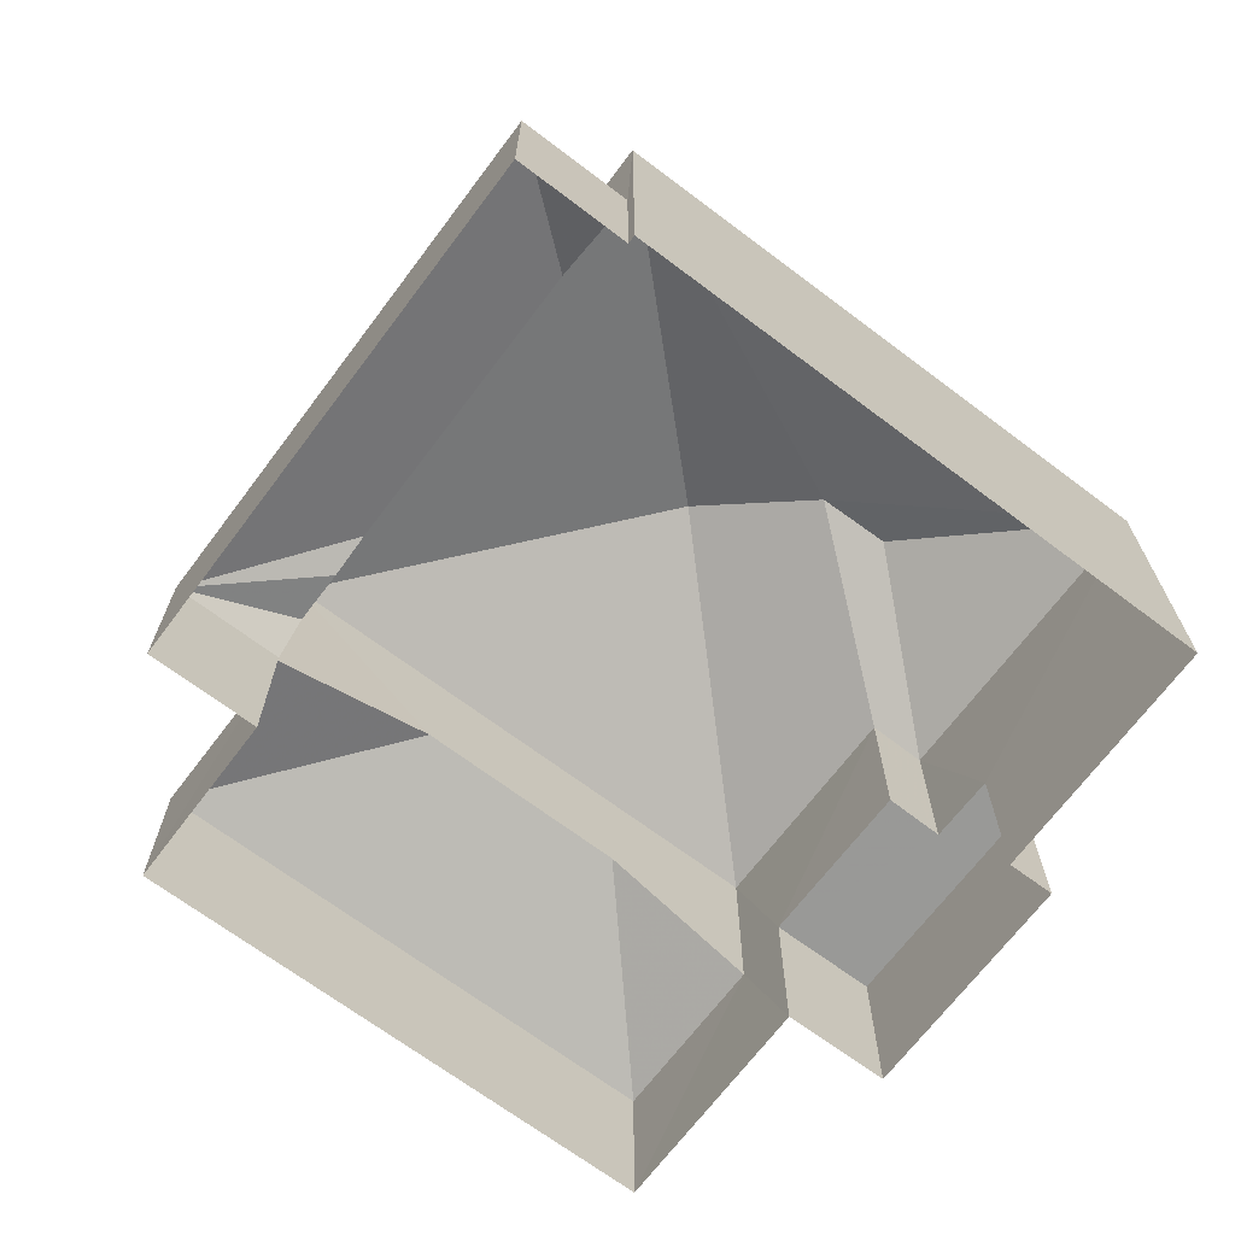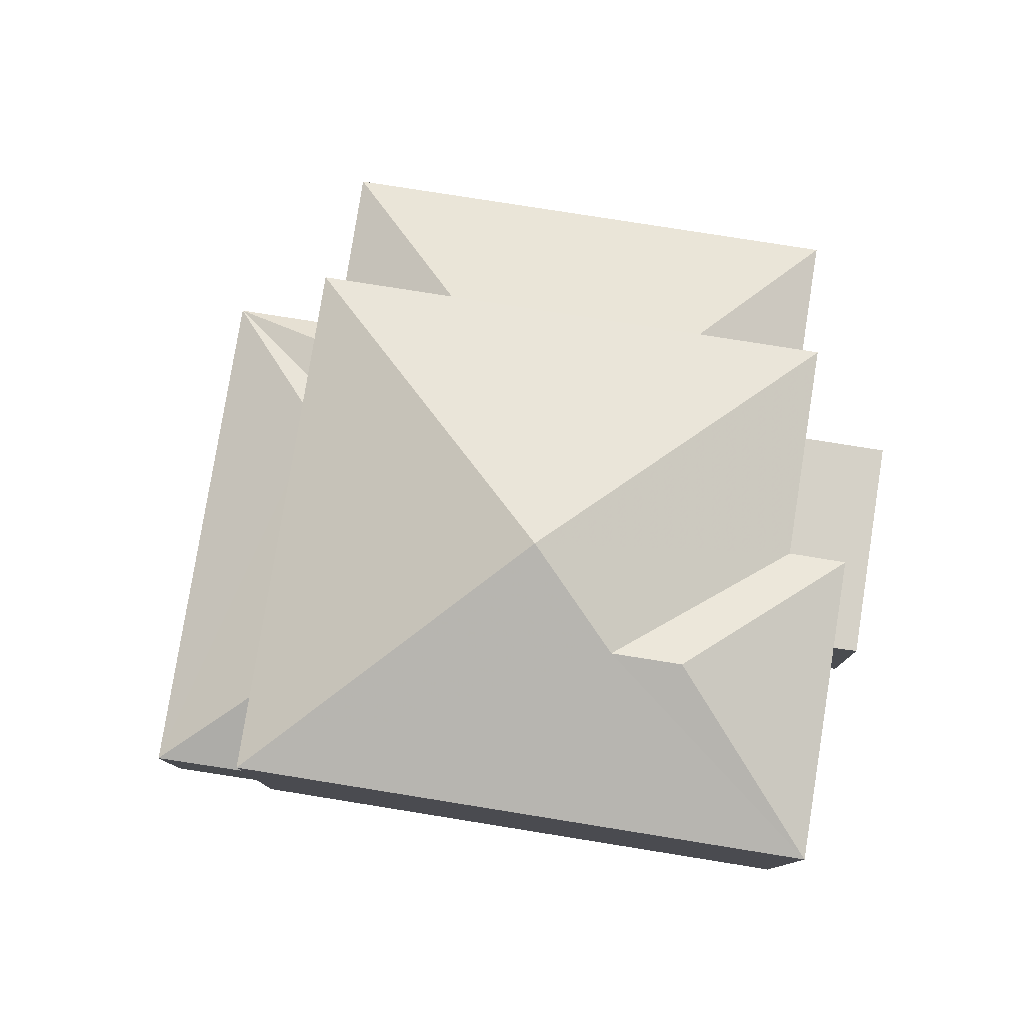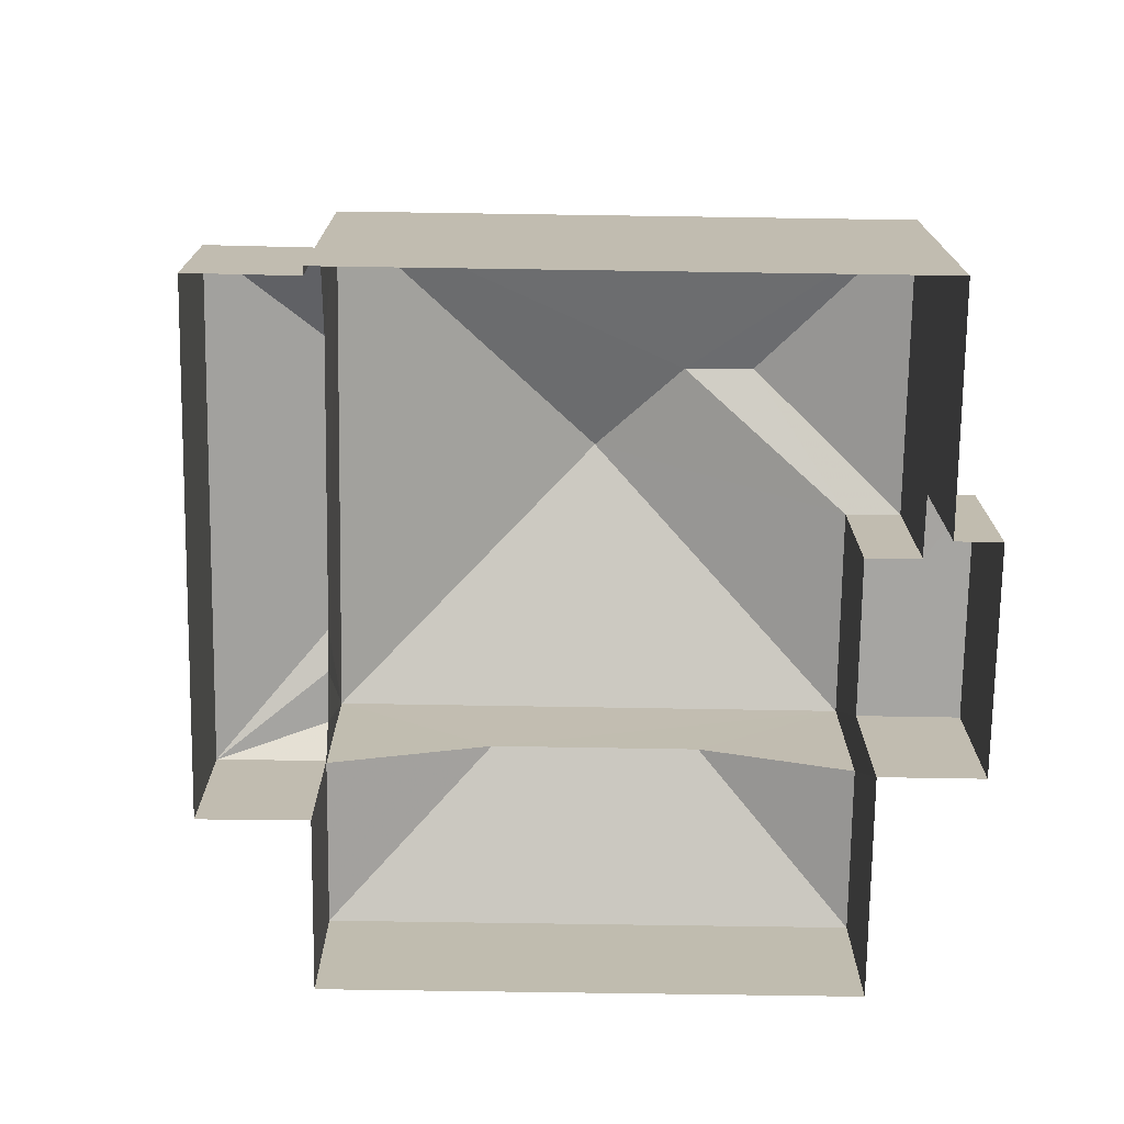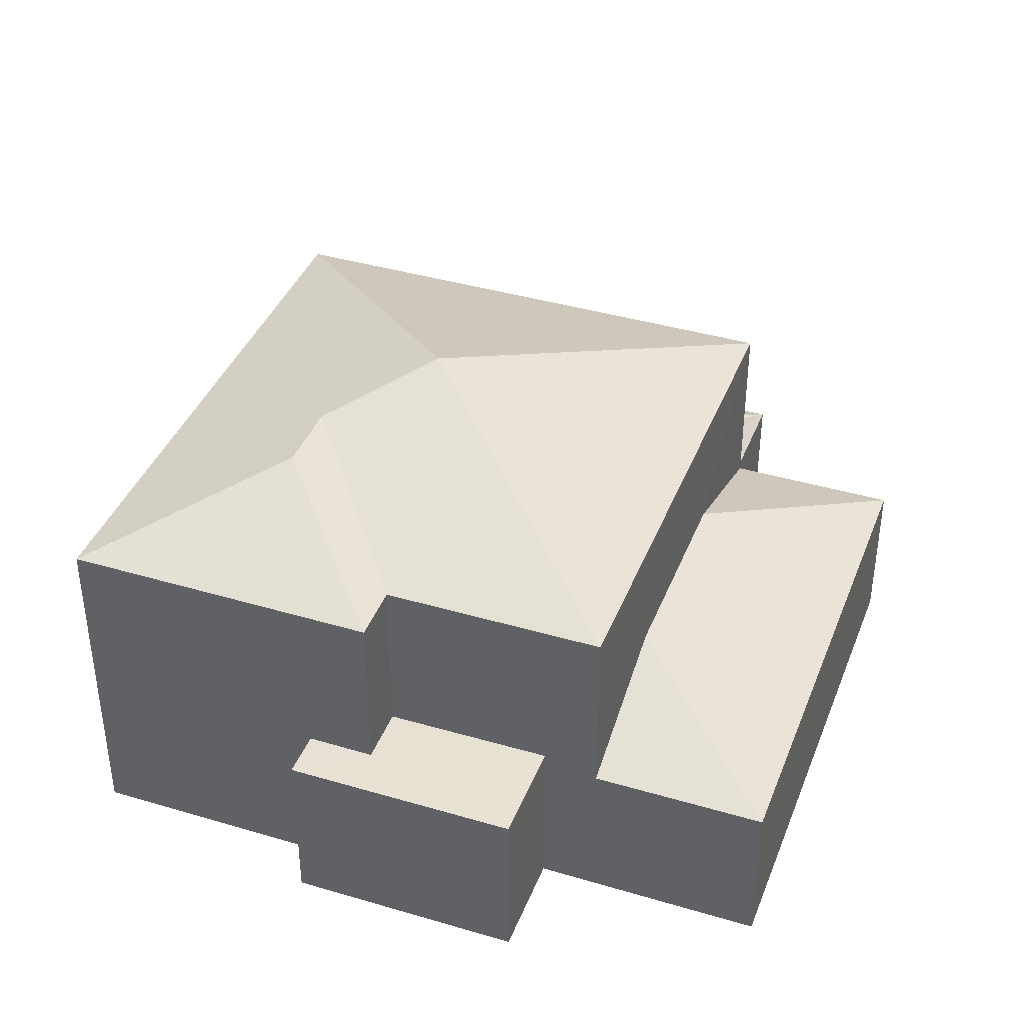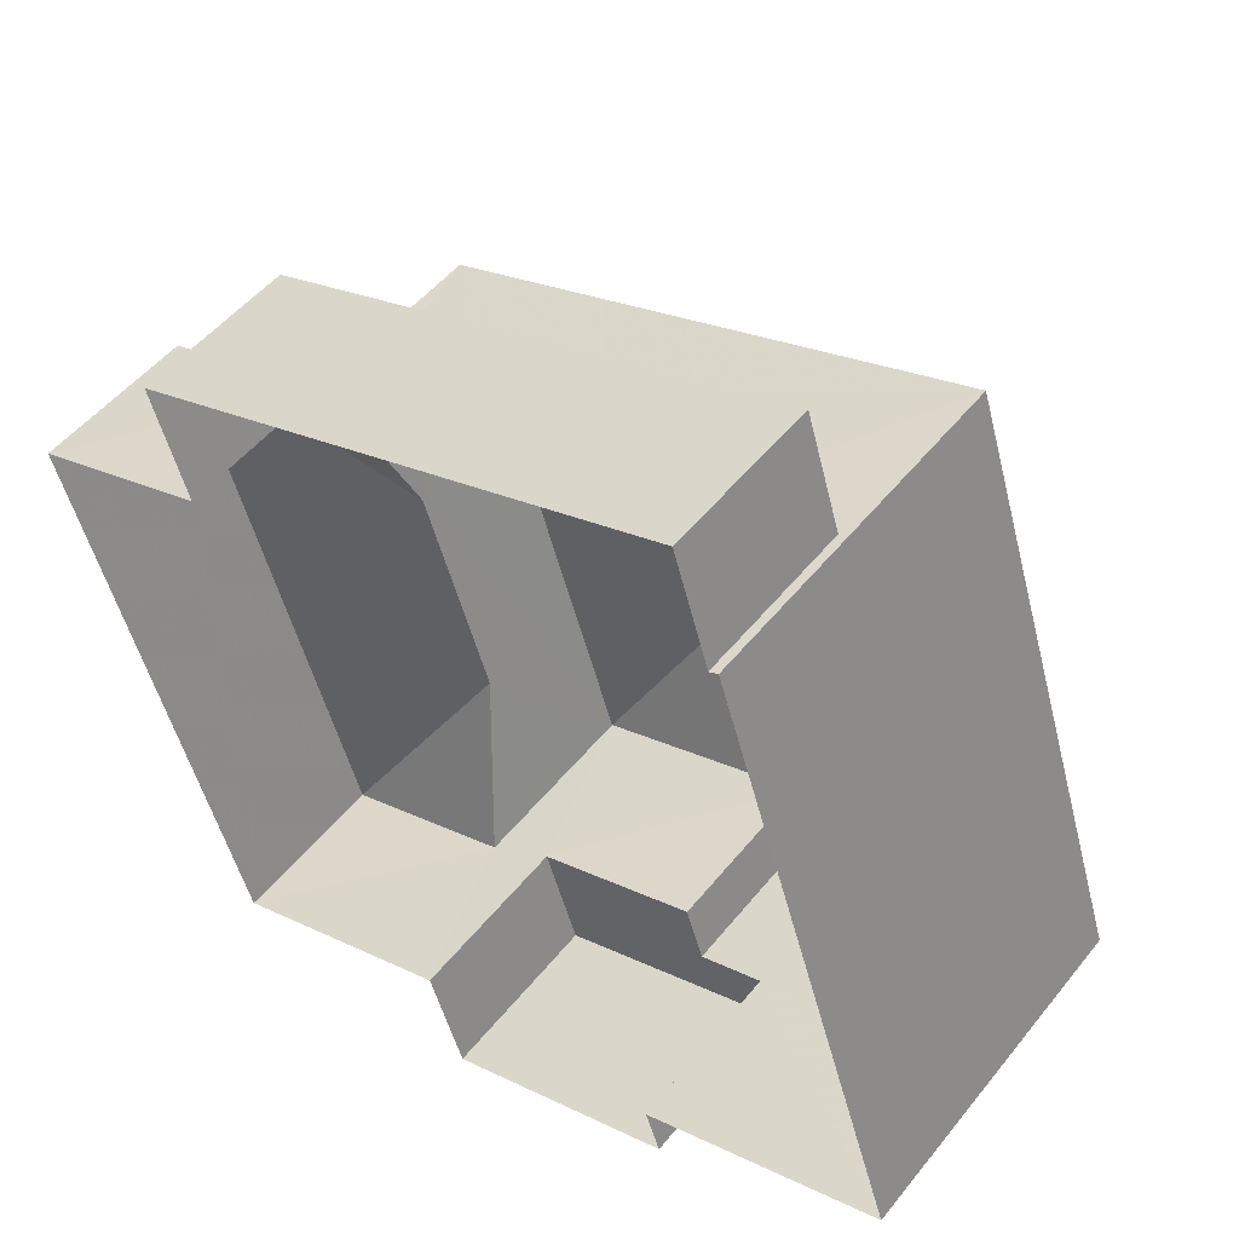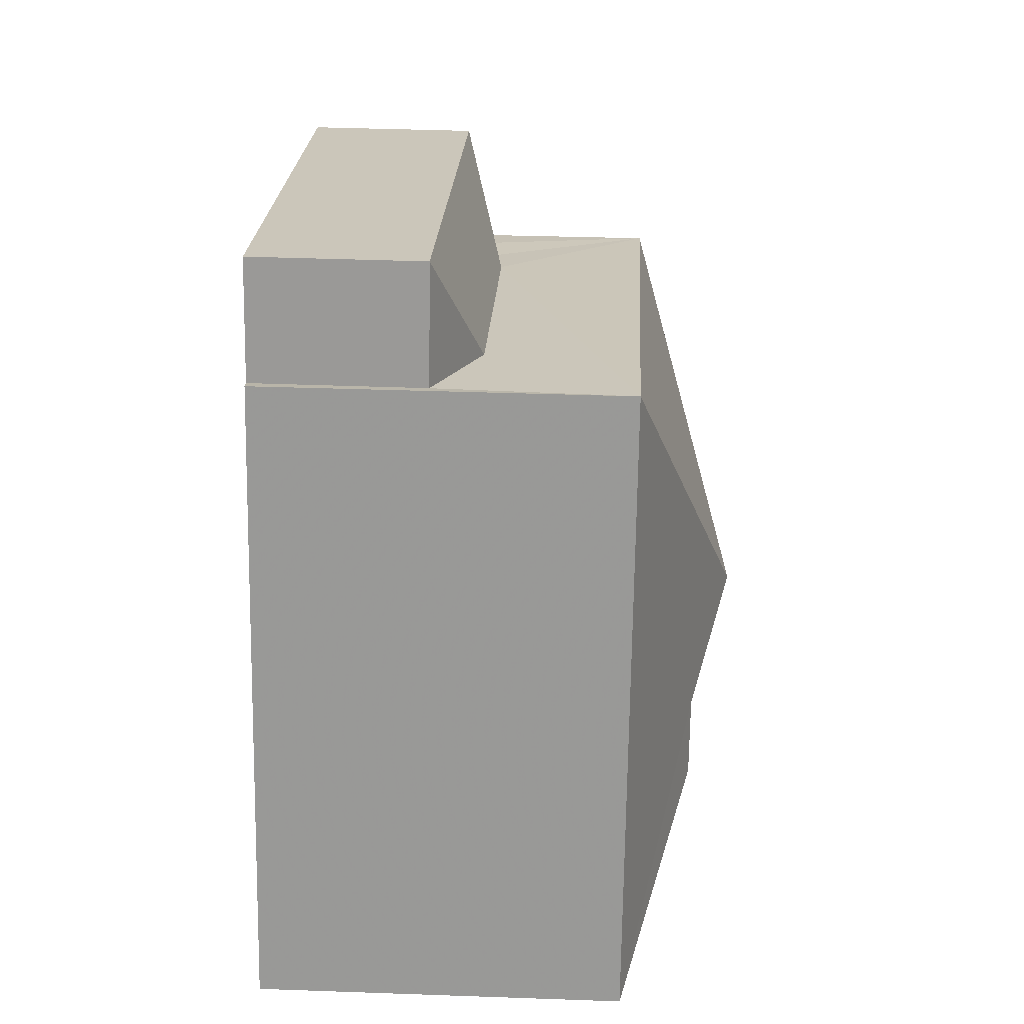
<metadata>
{"format":"obj","ext":"obj","renderer":"f3d","projection":"perspective","resolution":1024,"background":"white","views":[{"elev":-68.8,"azim":-144.5,"up":"+Z"},{"elev":79.1,"azim":-98.5,"up":"+Z"},{"elev":-73.6,"azim":-108.4,"up":"+Z"},{"elev":39.6,"azim":2.6,"up":"+Z"},{"elev":50.1,"azim":-143.0,"up":"+Y"},{"elev":38.4,"azim":-87.2,"up":"+Y"}]}
</metadata>
<code>
v -2.255e+05 -1.273e+05 13.38
v -2.255e+05 -1.273e+05 13.38
v -2.255e+05 -1.273e+05 13.38
v -2.255e+05 -1.273e+05 13.38
v -2.255e+05 -1.273e+05 13.38
v -2.255e+05 -1.273e+05 13.38
v -2.255e+05 -1.273e+05 13.38
v -2.255e+05 -1.273e+05 13.38
v -2.255e+05 -1.273e+05 13.38
v -2.255e+05 -1.273e+05 13.38
v -2.255e+05 -1.273e+05 13.38
v -2.255e+05 -1.273e+05 13.38
v -2.255e+05 -1.273e+05 17
v -2.255e+05 -1.273e+05 16.01
v -2.255e+05 -1.273e+05 16.01
v -2.255e+05 -1.273e+05 20.62
v -2.255e+05 -1.273e+05 19.03
v -2.255e+05 -1.273e+05 19.03
v -2.255e+05 -1.273e+05 20.06
v -2.255e+05 -1.273e+05 19.03
v -2.255e+05 -1.273e+05 20.06
v -2.255e+05 -1.273e+05 19.03
v -2.255e+05 -1.273e+05 16.21
v -2.255e+05 -1.273e+05 16.21
v -2.255e+05 -1.273e+05 16.21
v -2.255e+05 -1.273e+05 16.21
v -2.255e+05 -1.273e+05 16.21
v -2.255e+05 -1.273e+05 16.21
v -2.255e+05 -1.273e+05 16.01
v -2.255e+05 -1.273e+05 16.71
v -2.255e+05 -1.273e+05 16.01
v -2.255e+05 -1.273e+05 16.01
v -2.255e+05 -1.273e+05 17
v -2.255e+05 -1.273e+05 16.01
v -2.255e+05 -1.273e+05 16.49
v -2.255e+05 -1.273e+05 16.01
v -2.255e+05 -1.273e+05 16.71
v -2.255e+05 -1.273e+05 16.49
v -2.255e+05 -1.273e+05 16.01
v -2.255e+05 -1.273e+05 19.03
v -2.255e+05 -1.273e+05 19.03
f 1 2 3
f 4 1 5
f 6 4 5
f 7 8 9
f 1 3 8
f 7 9 10
f 11 12 5
f 11 5 7
f 5 1 7
f 1 8 7
f 13 14 15
f 16 17 18
f 19 20 21
f 19 22 20
f 16 21 20
f 17 16 20
f 23 24 25
f 24 26 25
f 25 27 28
f 25 26 27
f 29 30 31
f 32 33 34
f 35 36 37
f 37 36 31
f 30 37 31
f 36 38 39
f 33 15 34
f 33 13 15
f 21 40 19
f 16 41 21
f 21 41 40
f 35 38 36
f 16 18 41
f 22 19 40
f 7 10 24
f 23 7 24
f 8 26 9
f 8 27 26
f 5 31 6
f 5 29 31
f 12 40 41
f 12 11 40
f 25 20 22
f 25 28 20
f 3 14 8
f 3 15 14
f 8 14 27
f 20 28 27
f 20 27 17
f 27 14 17
f 36 1 4
f 36 39 1
f 11 23 40
f 40 23 22
f 11 7 23
f 22 23 25
f 14 13 17
f 18 17 33
f 32 18 33
f 33 17 13
f 26 10 9
f 26 24 10
f 34 3 2
f 34 15 3
f 32 2 1
f 32 34 2
f 5 12 29
f 12 41 29
f 30 41 37
f 35 37 18
f 18 32 38
f 37 41 18
f 29 41 30
f 39 32 1
f 35 18 38
f 32 39 38
f 31 4 6
f 31 36 4

</code>
